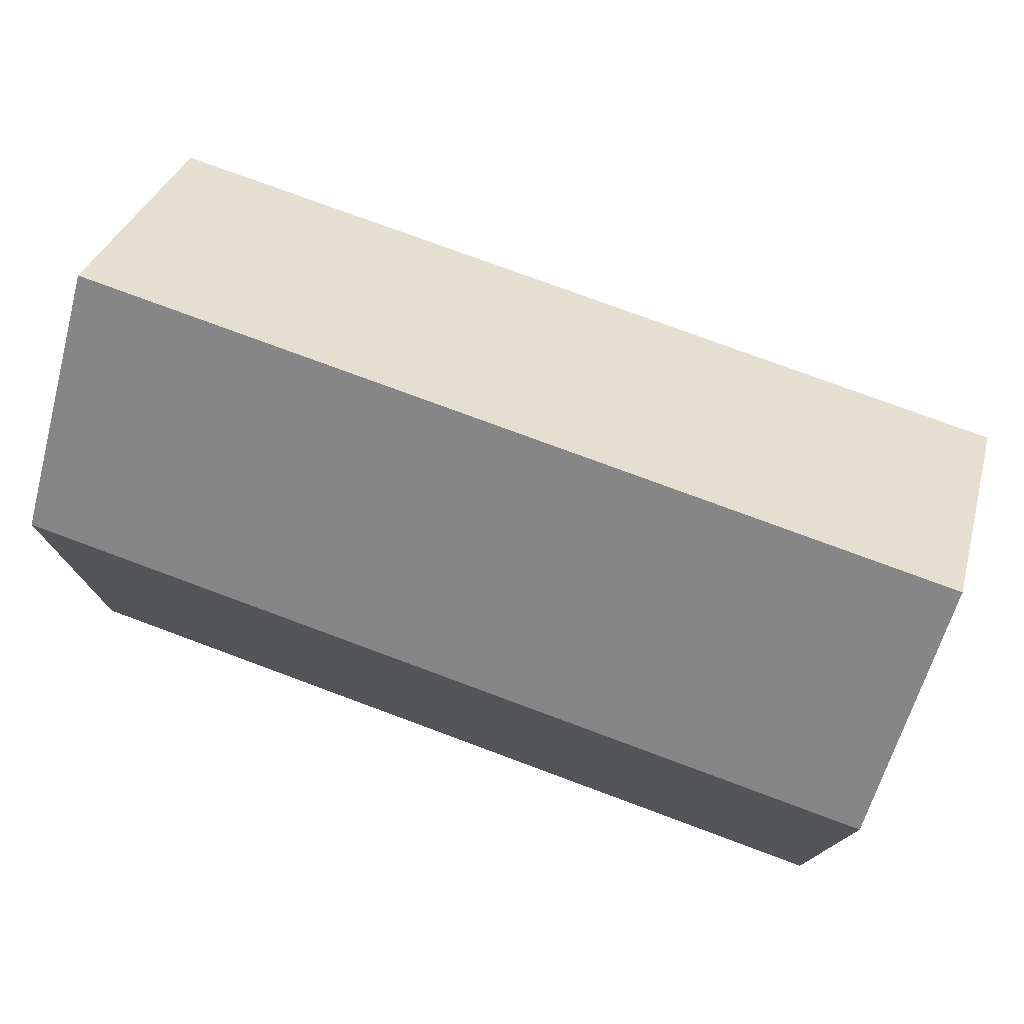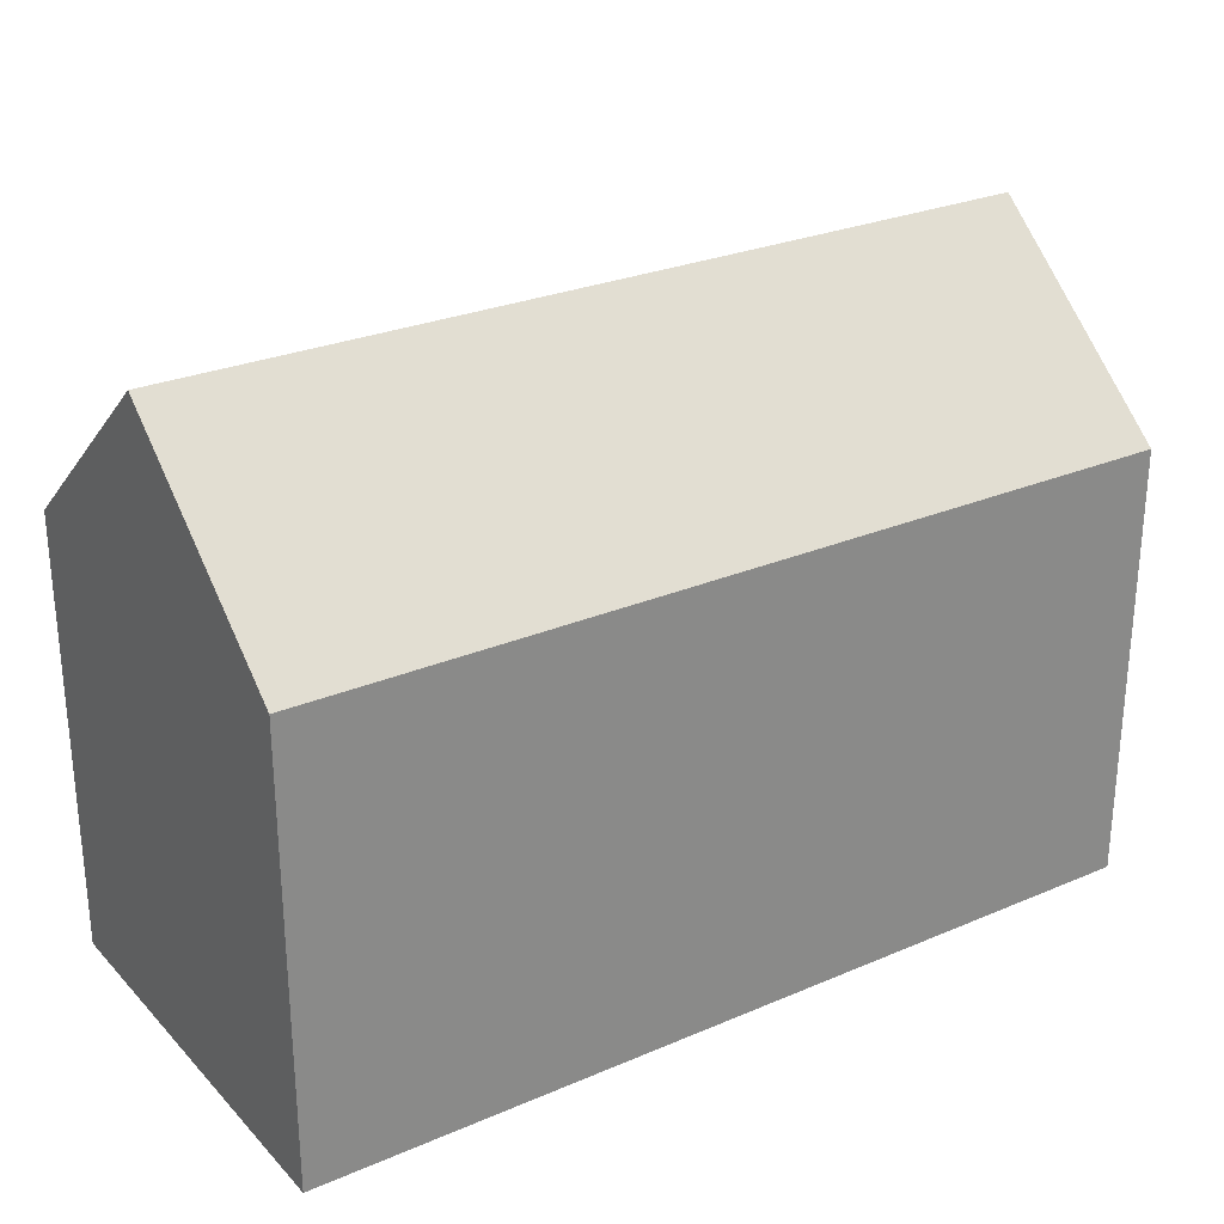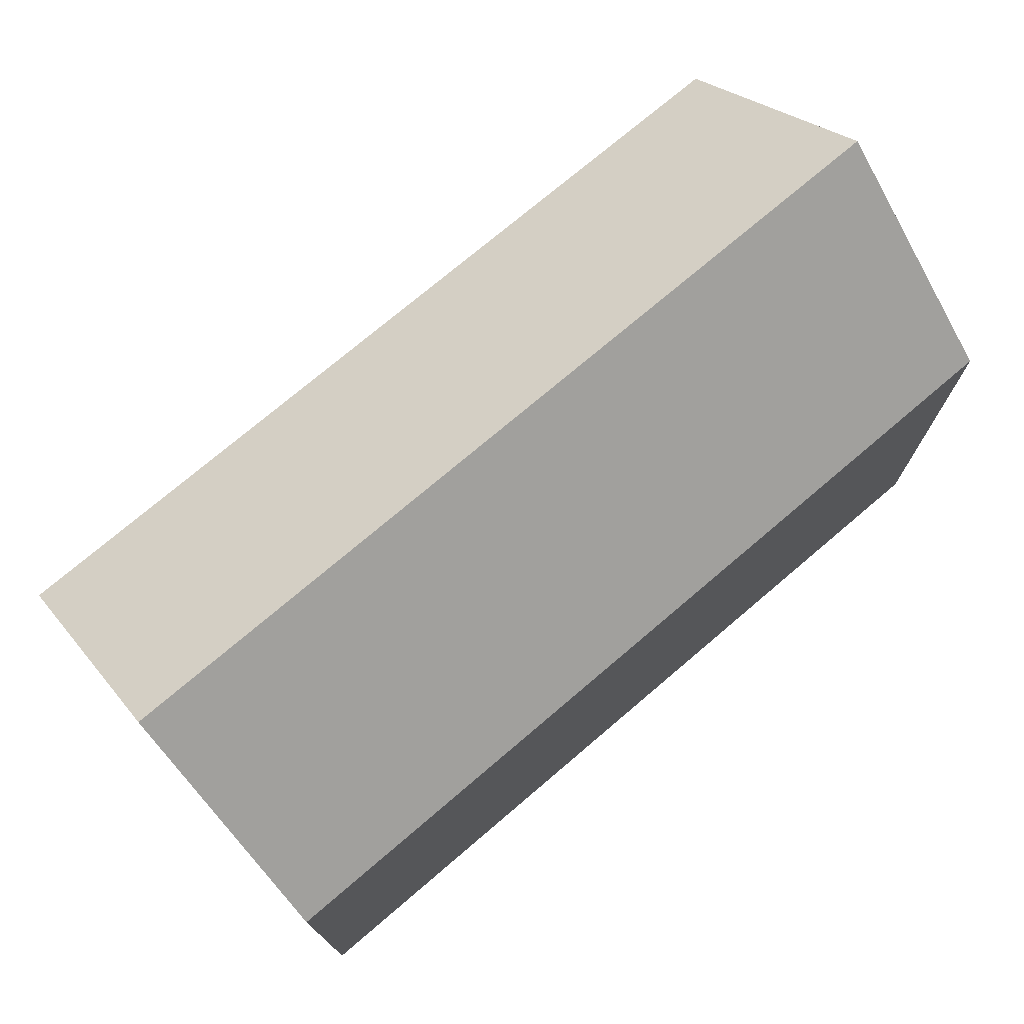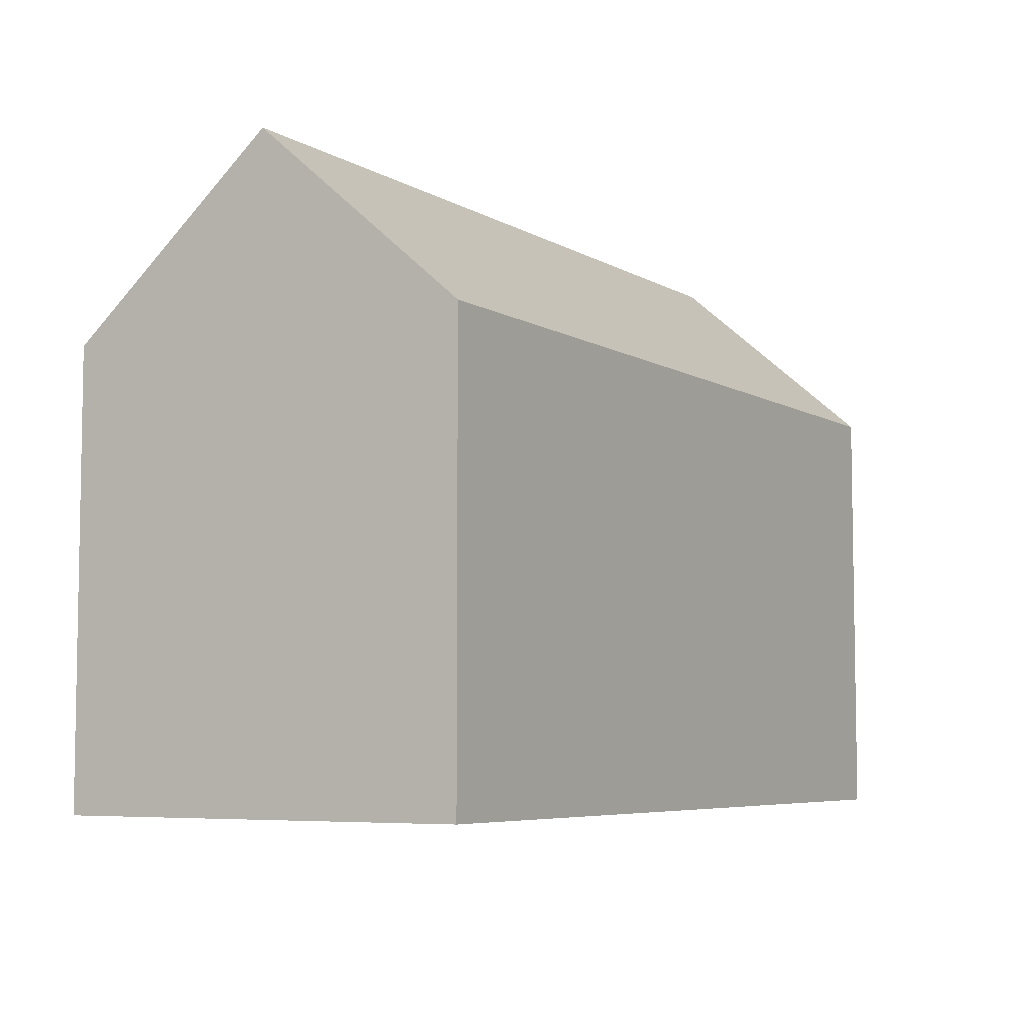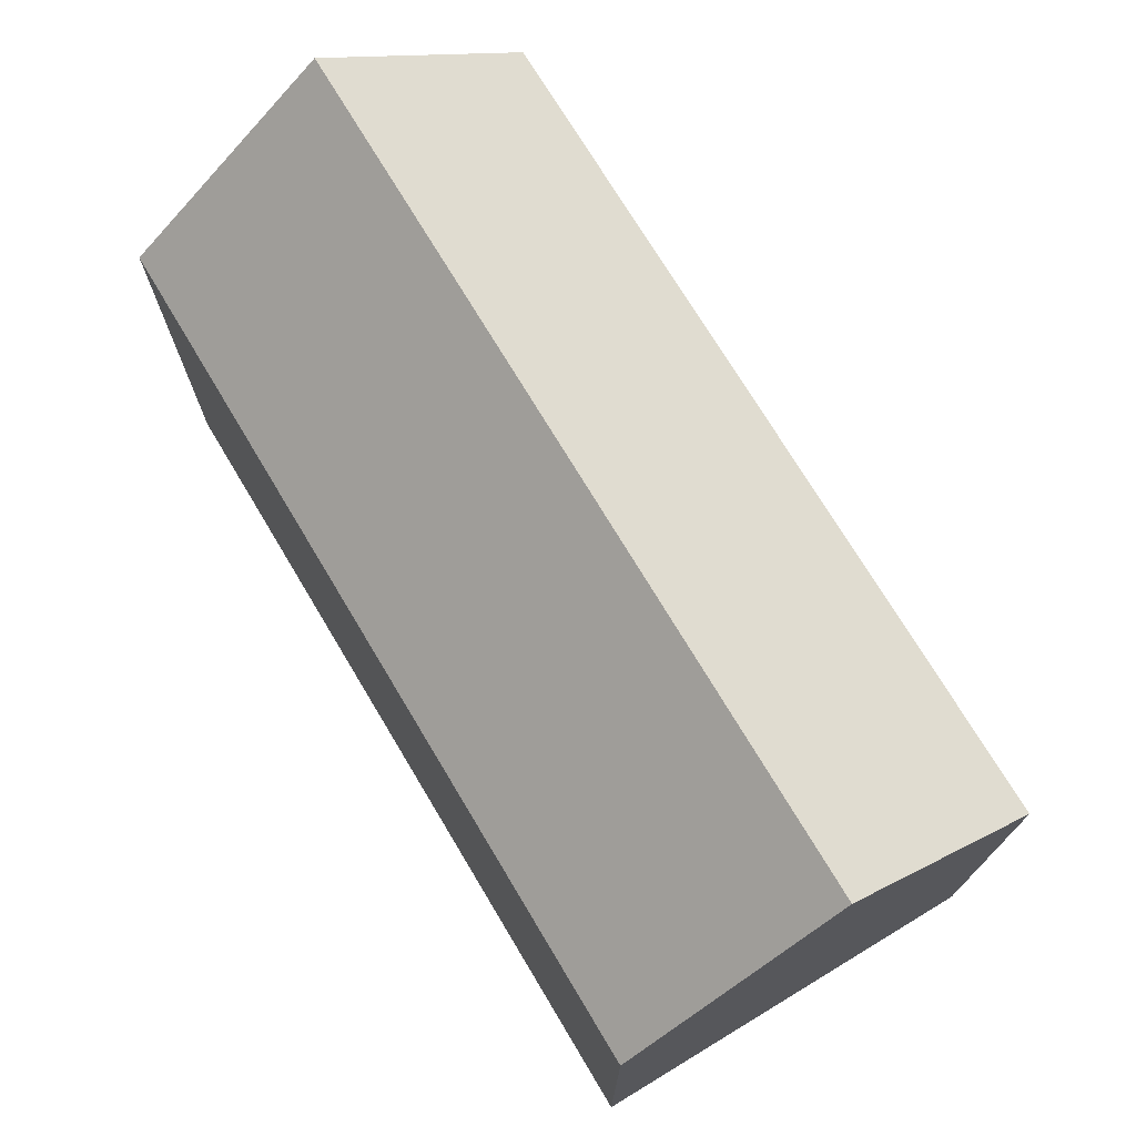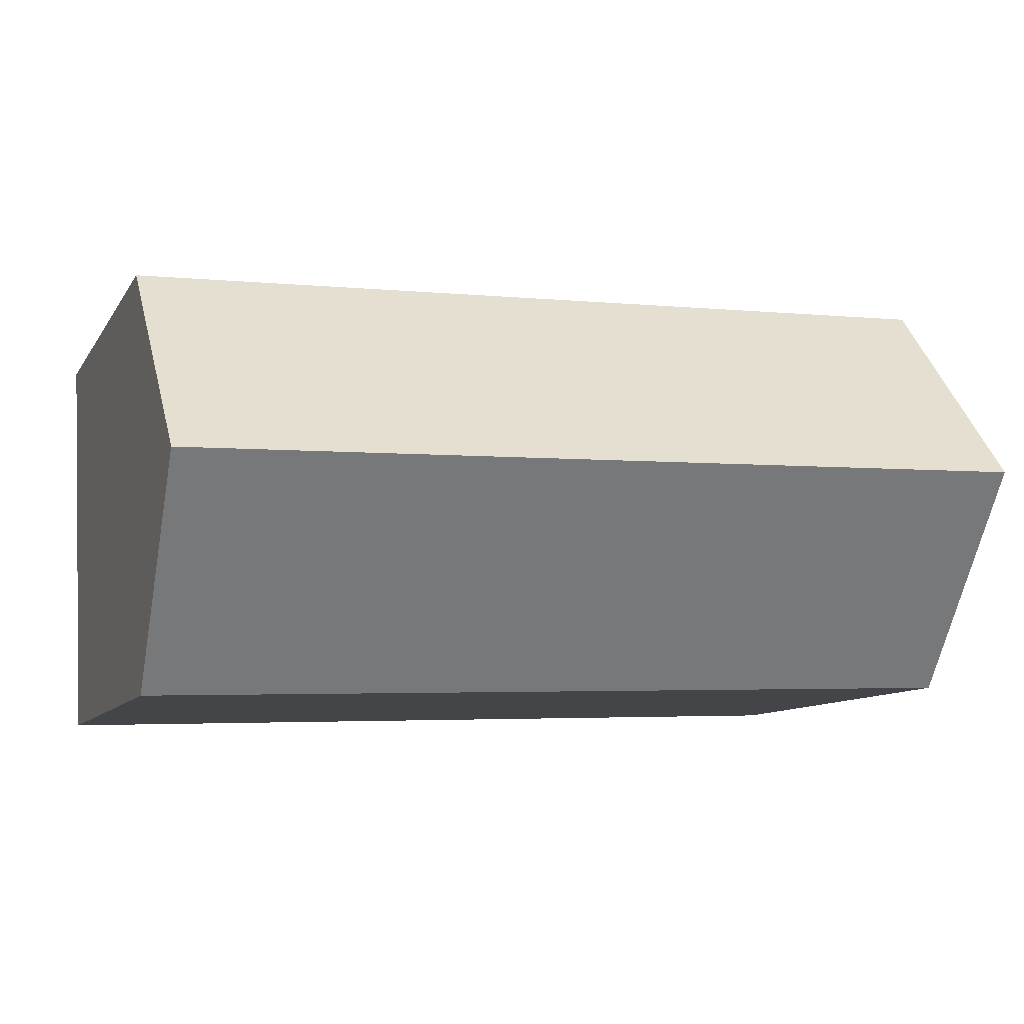
<metadata>
{"format":"obj","ext":"obj","renderer":"f3d","projection":"perspective","resolution":1024,"background":"white","views":[{"elev":76.1,"azim":22.6,"up":"+Y"},{"elev":27.2,"azim":148.8,"up":"+Y"},{"elev":74.2,"azim":-38.2,"up":"+Y"},{"elev":-6.1,"azim":-56.6,"up":"+Y"},{"elev":72.7,"azim":61.3,"up":"+Y"},{"elev":-9.9,"azim":160.5,"up":"+Z"}]}
</metadata>
<code>
v  12.48 11.28 -0.472
v  22.51 15.91 4.524
v  22.28 11.28 -0.843
v  0.224 15.91 5.367
v  7.375 11.28 -0.279
v  0 11.28 6.907e-16
v  0.448 11.27 10.74
v  22.73 11.29 9.879
v  0 0 0
v  0.448 -6.579e-16 10.74
v  0.224 -3.286e-16 5.367
v  22.73 -6.049e-16 9.879
v  22.28 5.162e-17 -0.843
v  22.51 -2.77e-16 4.524
v  12.48 2.89e-17 -0.472
v  7.375 1.708e-17 -0.279
g defaultobject
f 1 2 3
f 2 1 4
f 4 1 5
f 4 5 6
f 7 2 4
f 2 7 8
f 6 7 4
f 7 6 9
f 7 9 10
f 10 9 11
f 7 12 8
f 12 7 10
f 8 3 2
f 3 8 12
f 3 12 13
f 13 12 14
f 13 1 3
f 1 13 15
f 1 15 5
f 5 15 6
f 6 15 16
f 6 16 9
f 11 12 10
f 12 11 9
f 12 9 16
f 12 16 14
f 14 16 15
f 14 15 13

</code>
